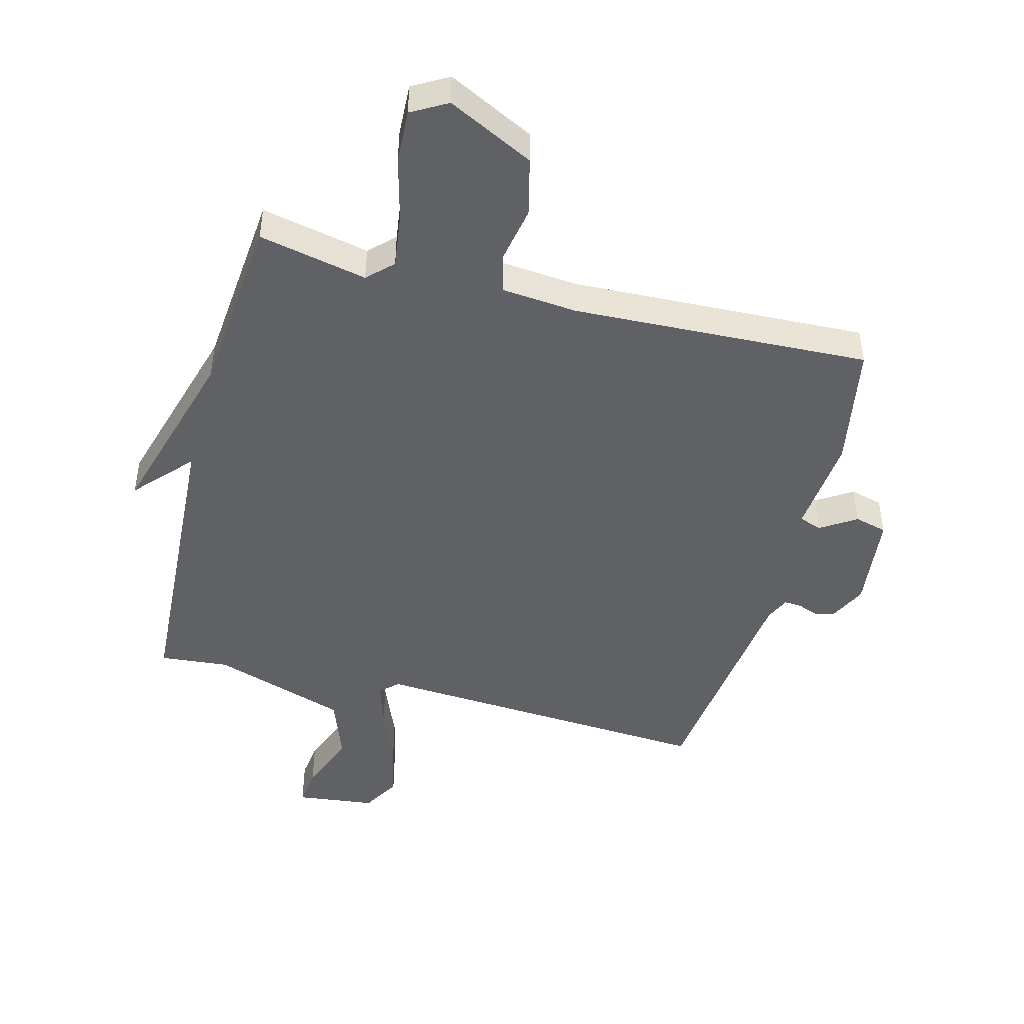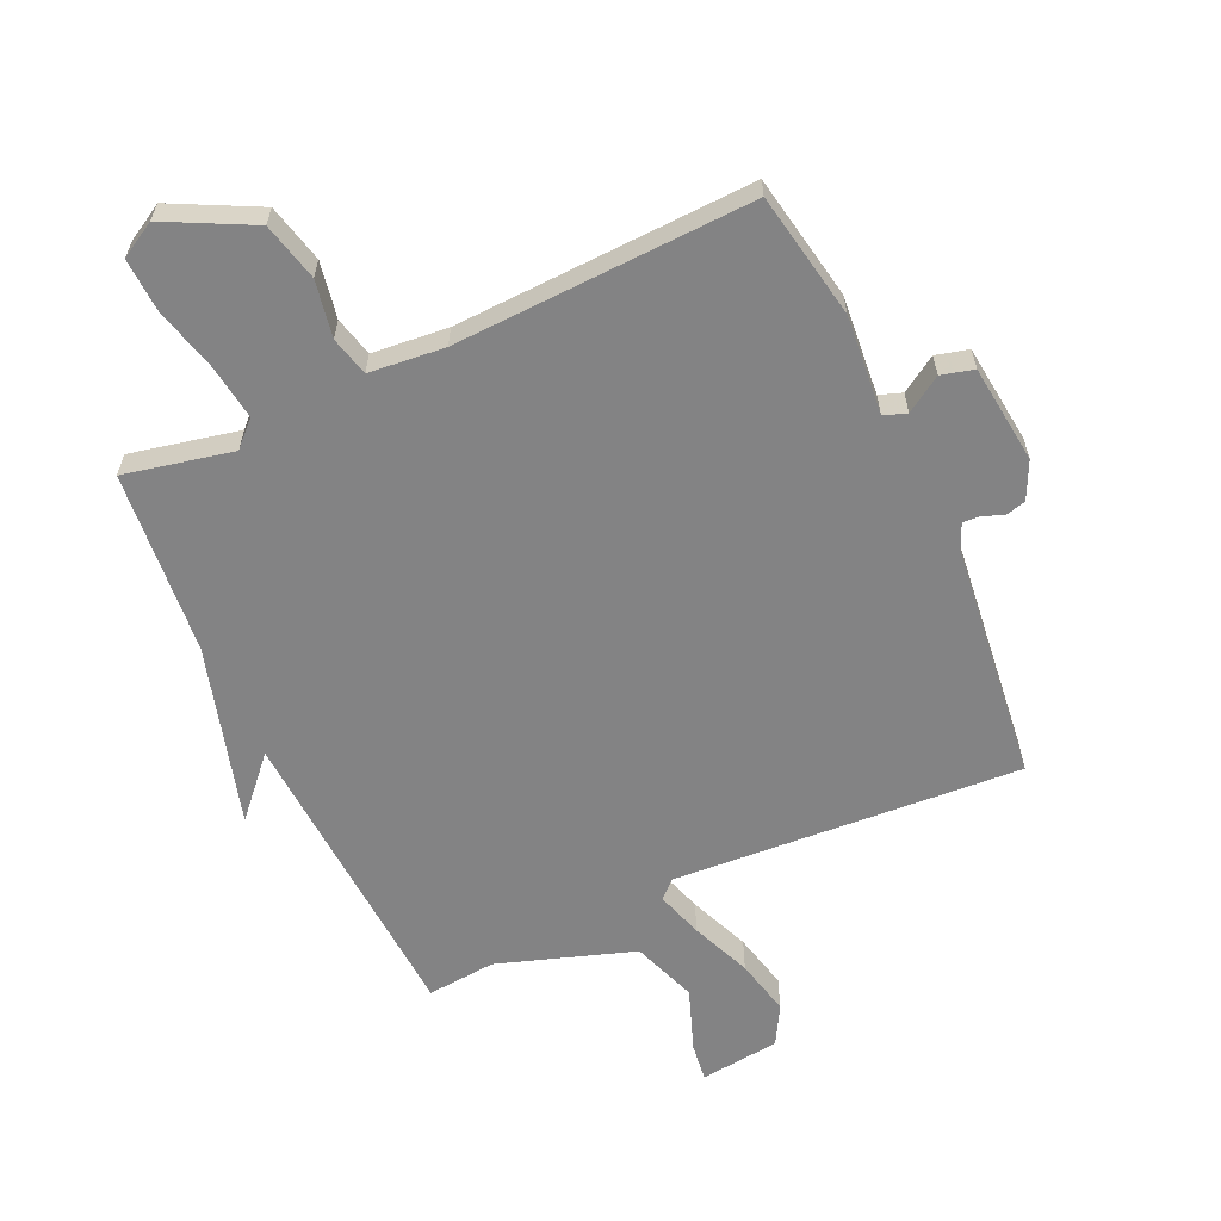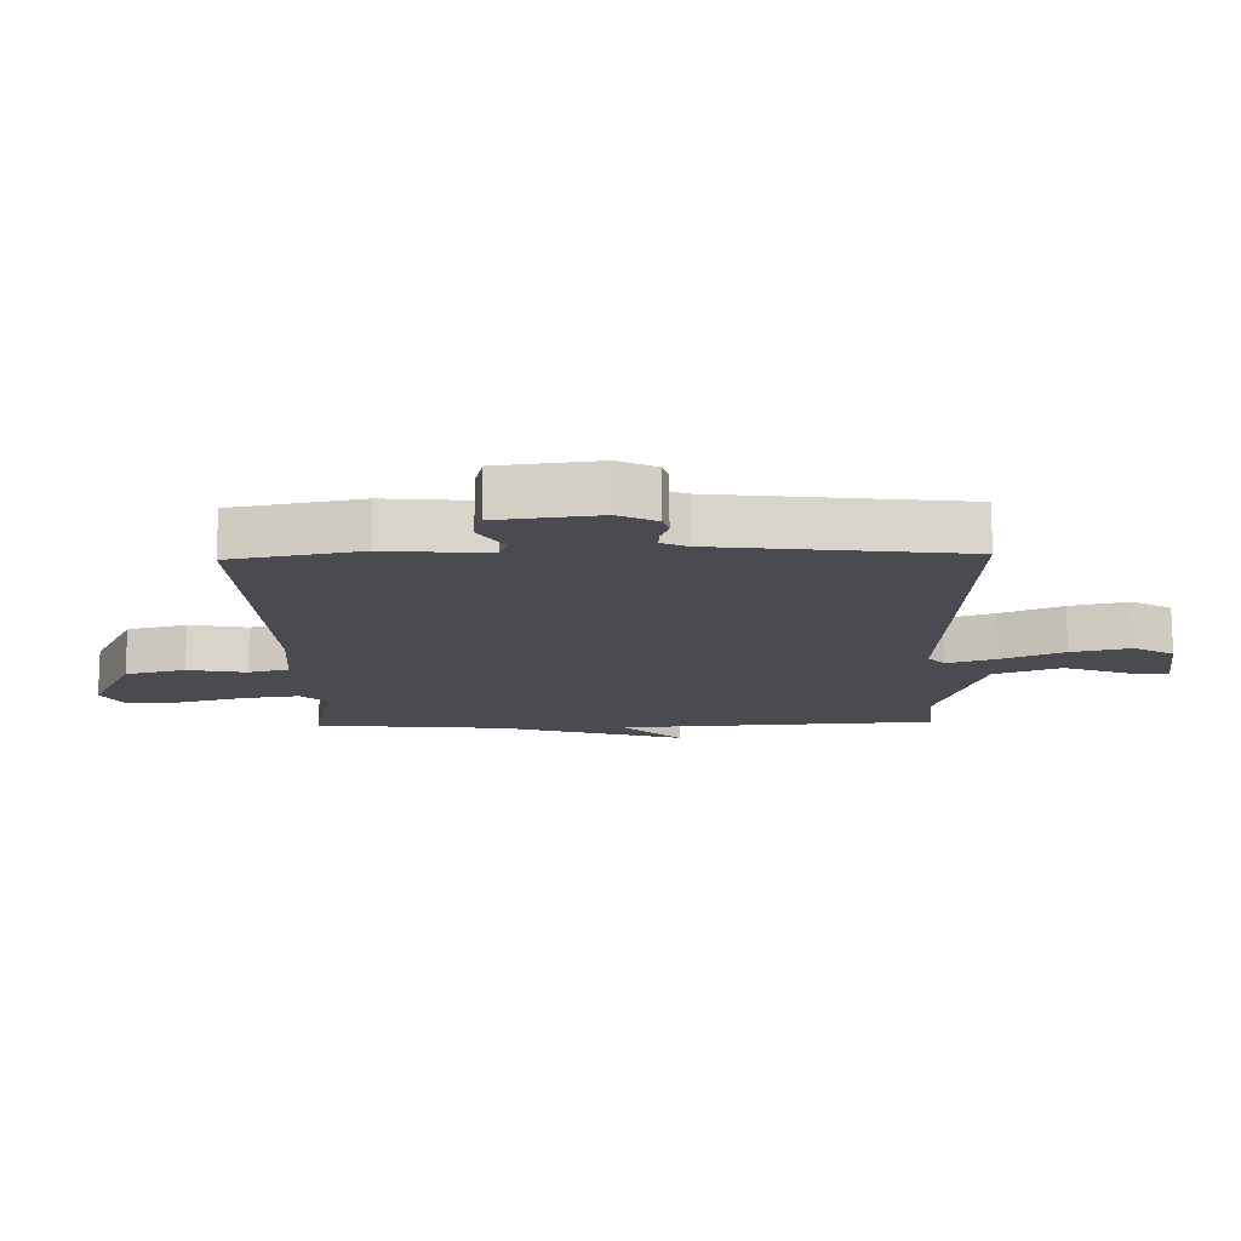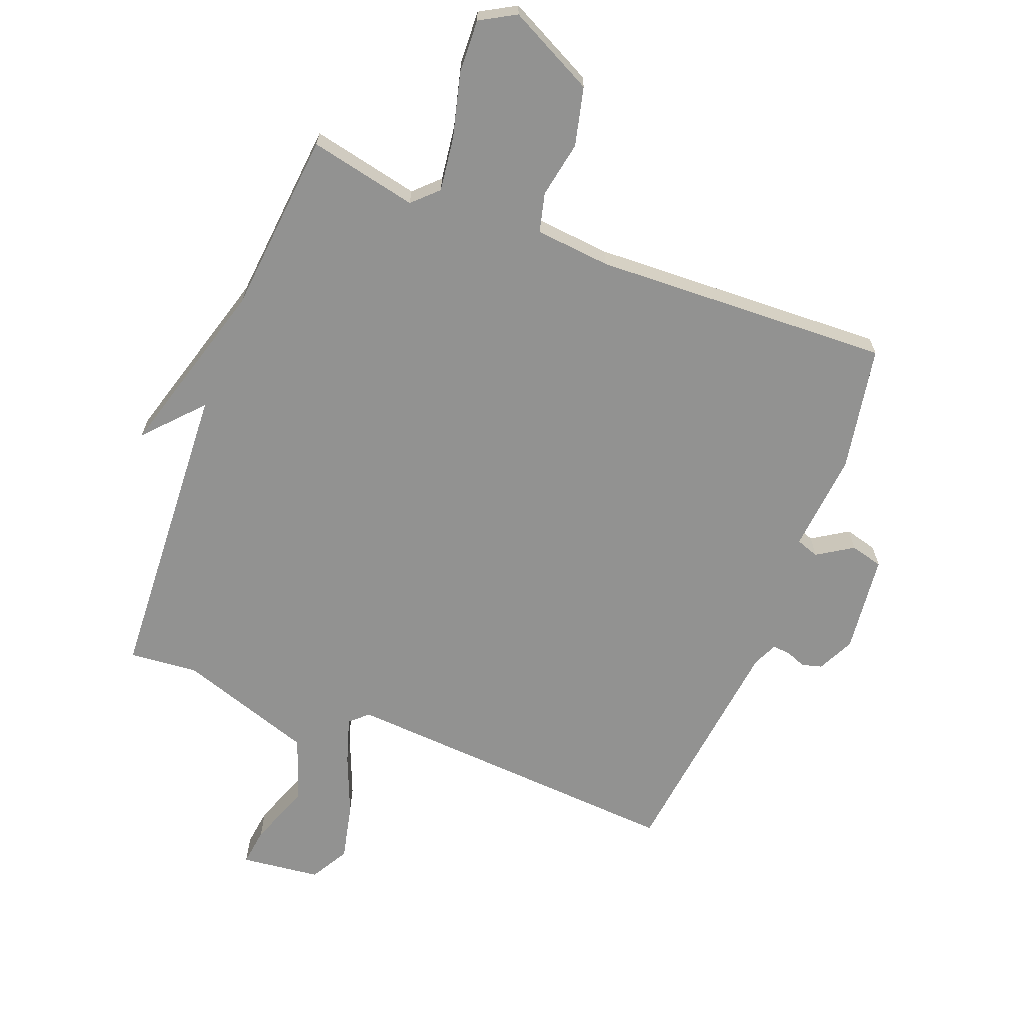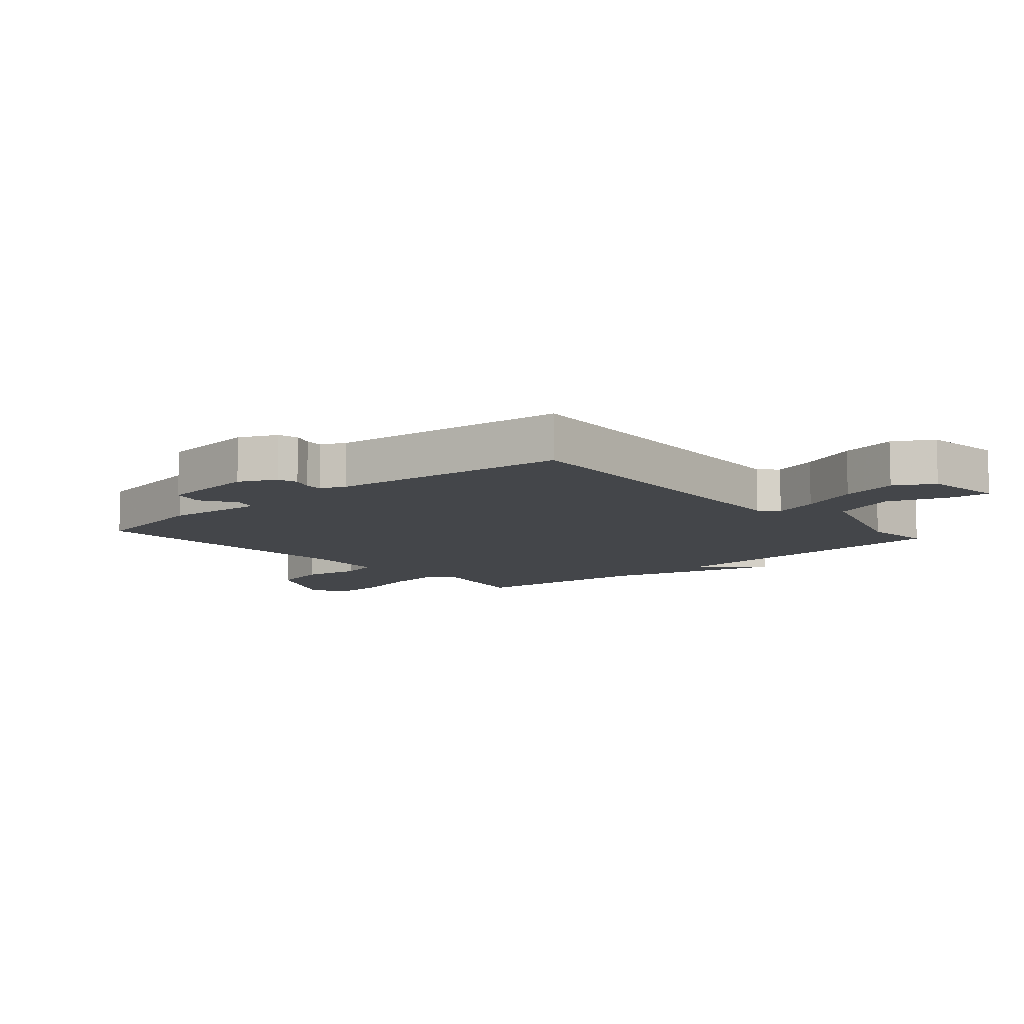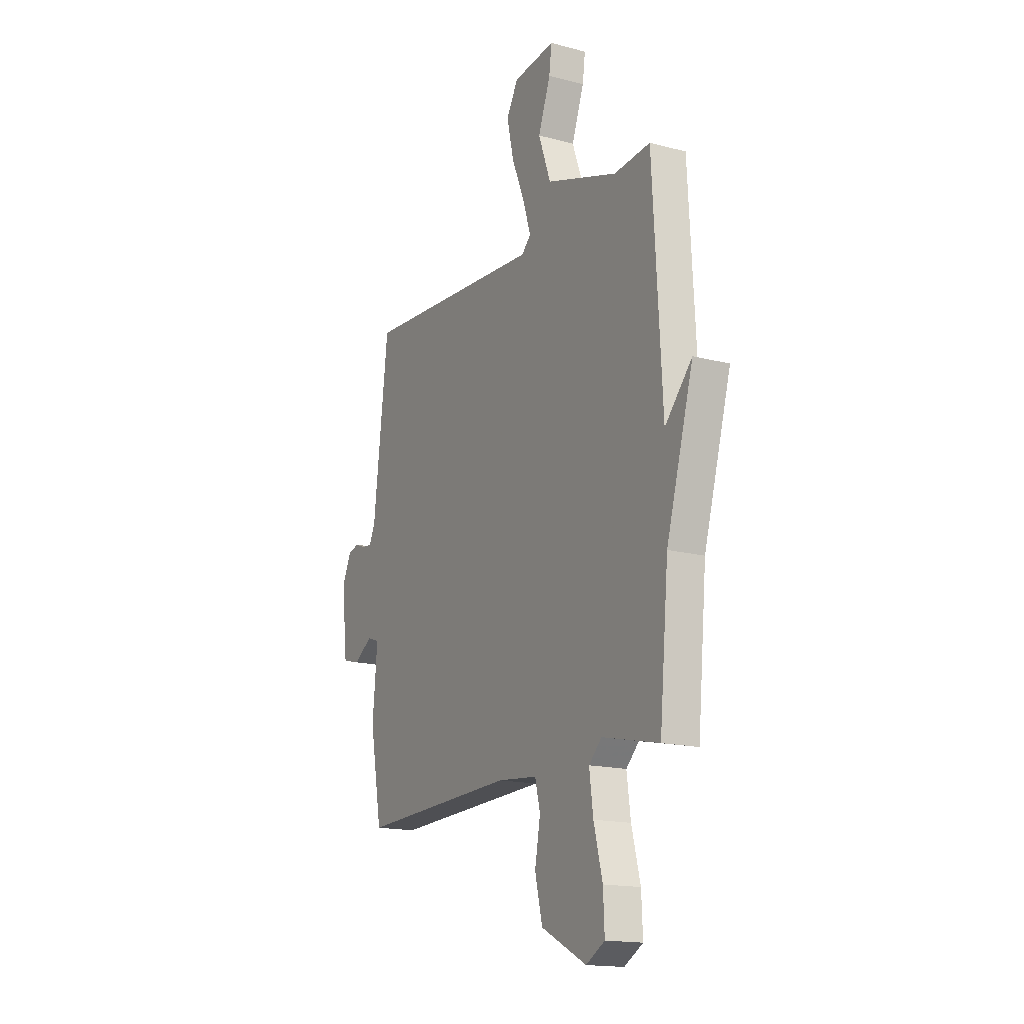
<metadata>
{"format":"obj","ext":"obj","renderer":"f3d","projection":"perspective","resolution":1024,"background":"white","views":[{"elev":-46.2,"azim":165.5,"up":"+Y"},{"elev":-61.2,"azim":-155.3,"up":"+Y"},{"elev":-14.5,"azim":-88.4,"up":"+Y"},{"elev":-66.3,"azim":158.9,"up":"+Y"},{"elev":-9.5,"azim":-48.5,"up":"+Y"},{"elev":-16.3,"azim":61.4,"up":"+Z"}]}
</metadata>
<code>
v -0.5 0.07 -0.5
v -0.537 0.07 -0.295
v -0.522 0.07 -0.133
v -0.559 0.07 -0.12
v -0.617 0.07 -0.157
v -0.67 0.07 -0.143
v -0.688 0.07 0.018
v -0.659 0.07 0.078
v -0.626 0.07 0.087
v -0.593 0.07 0.074
v -0.564 0.07 0.072
v -0.546 0.07 0.112
v -0.5 0.07 0.5
v 0.065 0.07 0.462
v 0.094 0.07 0.489
v 0.07 0.07 0.565
v 0.03 0.07 0.663
v 0.009 0.07 0.756
v 0.045 0.07 0.819
v 0.175 0.07 0.834
v 0.167 0.07 0.772
v 0.129 0.07 0.67
v 0.167 0.07 0.564
v 0.388 0.07 0.49
v 0.5 0.07 0.5
v 0.528 0.07 -0.002
v 0.612 0.07 0.09
v 0.528 0.07 -0.202
v 0.5 0.07 -0.5
v 0.324 0.07 -0.462
v 0.284 0.07 -0.501
v 0.296 0.07 -0.59
v 0.323 0.07 -0.695
v 0.327 0.07 -0.782
v 0.269 0.07 -0.815
v 0.129 0.07 -0.744
v 0.106 0.07 -0.649
v 0.123 0.07 -0.557
v 0.107 0.07 -0.493
v -0.016 0.07 -0.481
v -0.5 0 -0.5
v -0.537 0 -0.295
v -0.522 0 -0.133
v -0.559 0 -0.12
v -0.617 0 -0.157
v -0.67 0 -0.143
v -0.688 0 0.018
v -0.659 0 0.078
v -0.626 0 0.087
v -0.593 0 0.074
v -0.564 0 0.072
v -0.546 0 0.112
v -0.5 0 0.5
v 0.065 0 0.462
v 0.094 0 0.489
v 0.07 0 0.565
v 0.03 0 0.663
v 0.009 0 0.756
v 0.045 0 0.819
v 0.175 0 0.834
v 0.167 0 0.772
v 0.129 0 0.67
v 0.167 0 0.564
v 0.388 0 0.49
v 0.5 0 0.5
v 0.528 0 -0.002
v 0.612 0 0.09
v 0.528 0 -0.202
v 0.5 0 -0.5
v 0.324 0 -0.462
v 0.284 0 -0.501
v 0.296 0 -0.59
v 0.323 0 -0.695
v 0.327 0 -0.782
v 0.269 0 -0.815
v 0.129 0 -0.744
v 0.106 0 -0.649
v 0.123 0 -0.557
v 0.107 0 -0.493
v -0.016 0 -0.481
f 36 37 38
f 35 36 38
f 34 35 38
f 33 34 38
f 32 33 38
f 31 32 38 39
f 30 31 39 40
f 28 29 30
f 26 27 28 30
f 1 2 3
f 40 1 3
f 30 40 3
f 26 30 3
f 25 26 3
f 24 25 3
f 20 21 22
f 19 20 22
f 18 19 22
f 17 18 22
f 16 17 22
f 15 16 22 23
f 12 13 14
f 11 12 14
f 8 9 10
f 7 8 10
f 6 7 10
f 5 6 10
f 4 5 10
f 4 10 11
f 3 4 11 14
f 15 23 24
f 3 14 15 24
f 78 77 76
f 78 76 75
f 78 75 74
f 78 74 73
f 78 73 72
f 79 78 72 71
f 80 79 71 70
f 70 69 68
f 70 68 67 66
f 43 42 41
f 43 41 80
f 43 80 70
f 43 70 66
f 43 66 65
f 43 65 64
f 62 61 60
f 62 60 59
f 62 59 58
f 62 58 57
f 62 57 56
f 63 62 56 55
f 54 53 52
f 54 52 51
f 50 49 48
f 50 48 47
f 50 47 46
f 50 46 45
f 50 45 44
f 51 50 44
f 54 51 44 43
f 64 63 55
f 64 55 54 43
f 1 41 42 2
f 2 42 43 3
f 3 43 44 4
f 4 44 45 5
f 5 45 46 6
f 6 46 47 7
f 7 47 48 8
f 8 48 49 9
f 9 49 50 10
f 10 50 51 11
f 11 51 52 12
f 12 52 53 13
f 13 53 54 14
f 14 54 55 15
f 15 55 56 16
f 16 56 57 17
f 17 57 58 18
f 18 58 59 19
f 19 59 60 20
f 20 60 61 21
f 21 61 62 22
f 22 62 63 23
f 23 63 64 24
f 24 64 65 25
f 25 65 66 26
f 26 66 67 27
f 27 67 68 28
f 28 68 69 29
f 29 69 70 30
f 30 70 71 31
f 31 71 72 32
f 32 72 73 33
f 33 73 74 34
f 34 74 75 35
f 35 75 76 36
f 36 76 77 37
f 37 77 78 38
f 38 78 79 39
f 39 79 80 40
f 40 80 41 1

</code>
